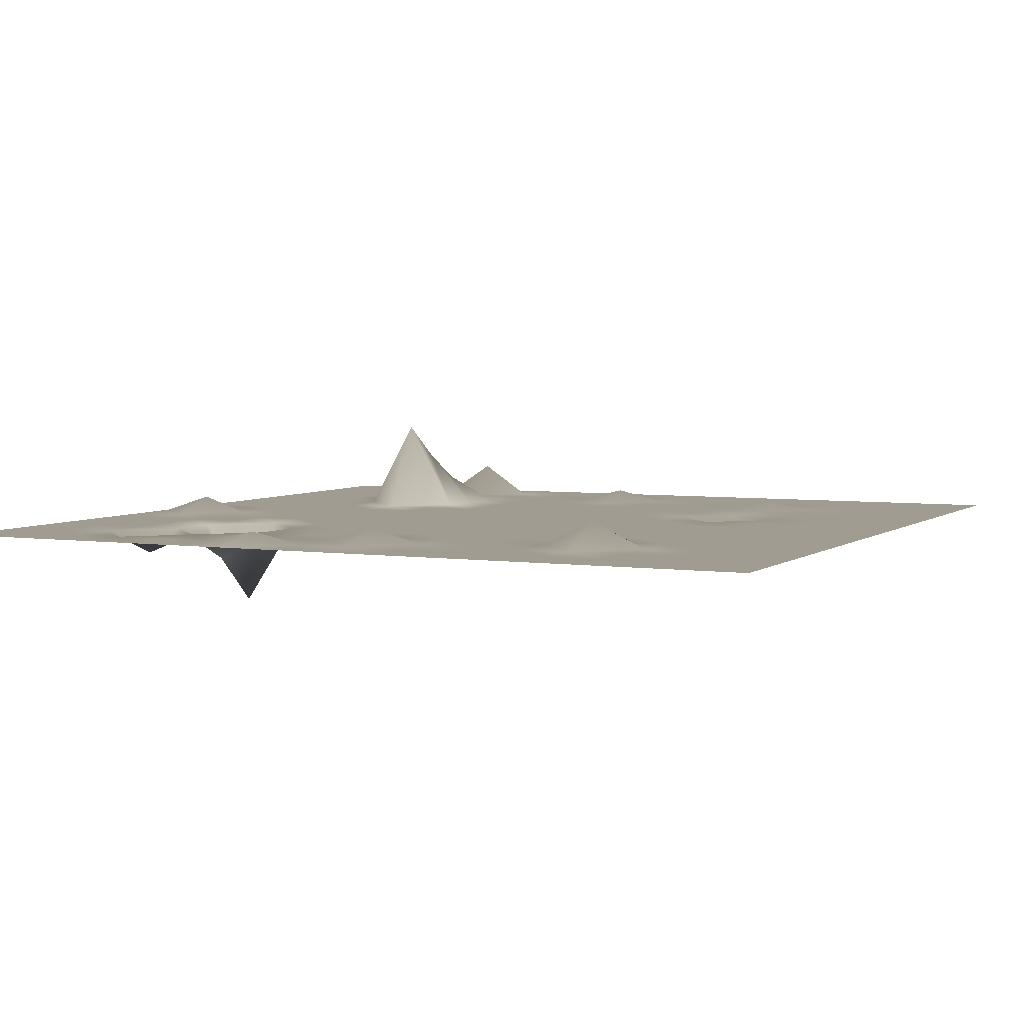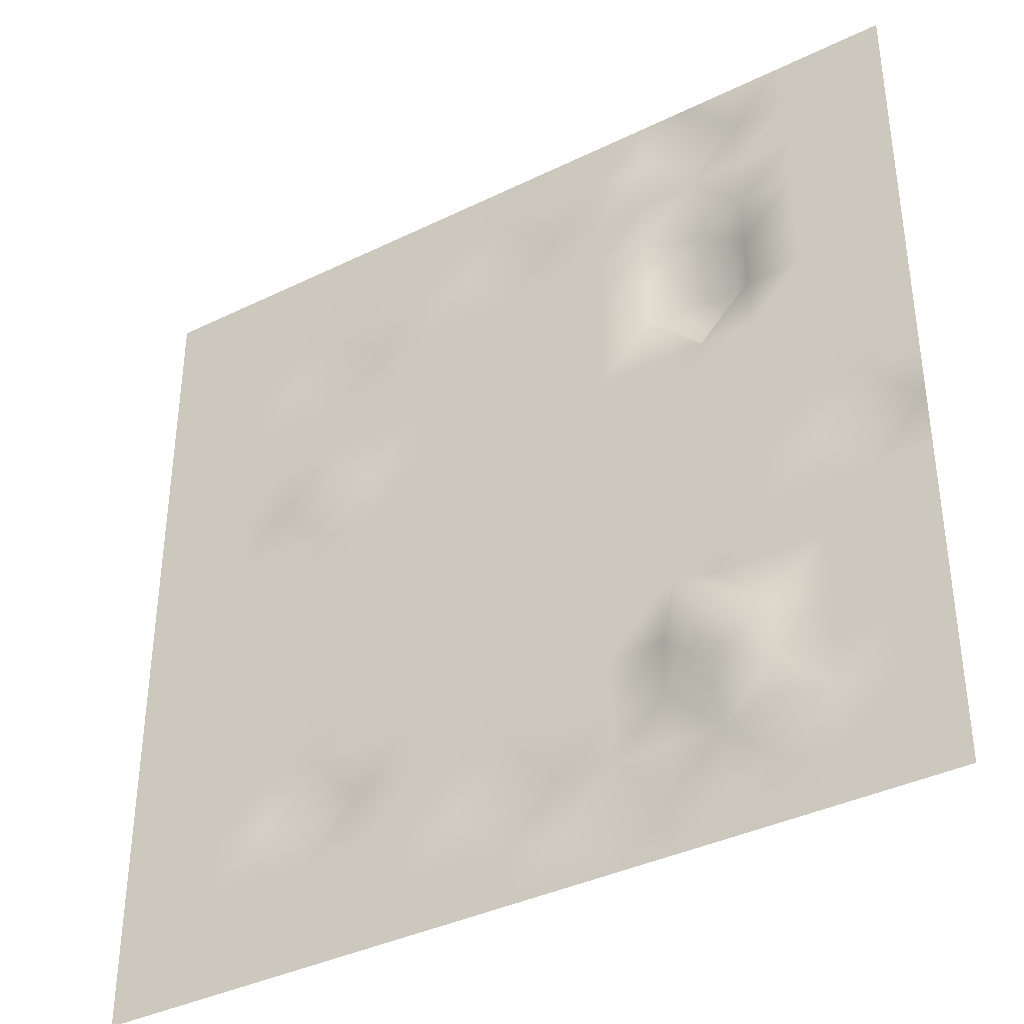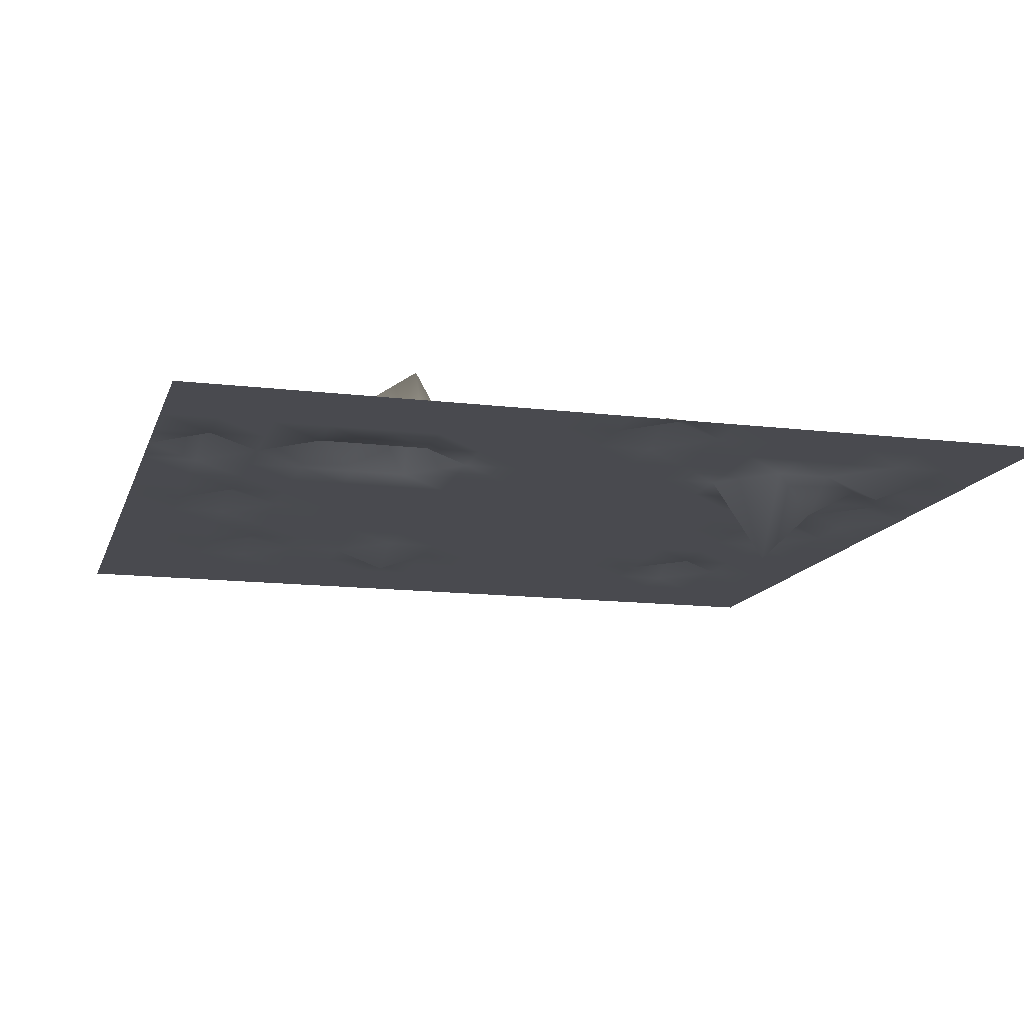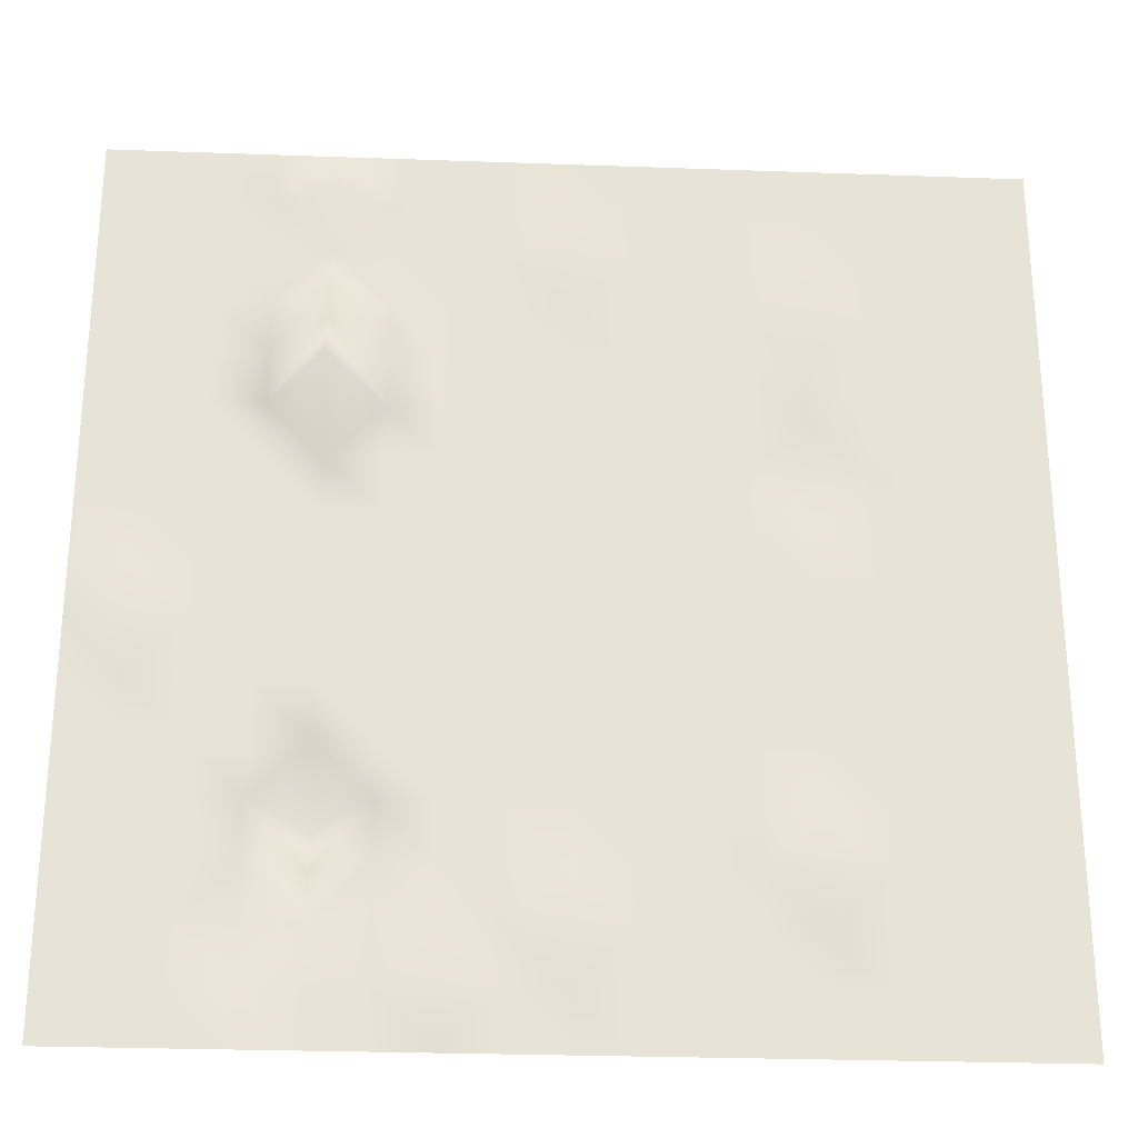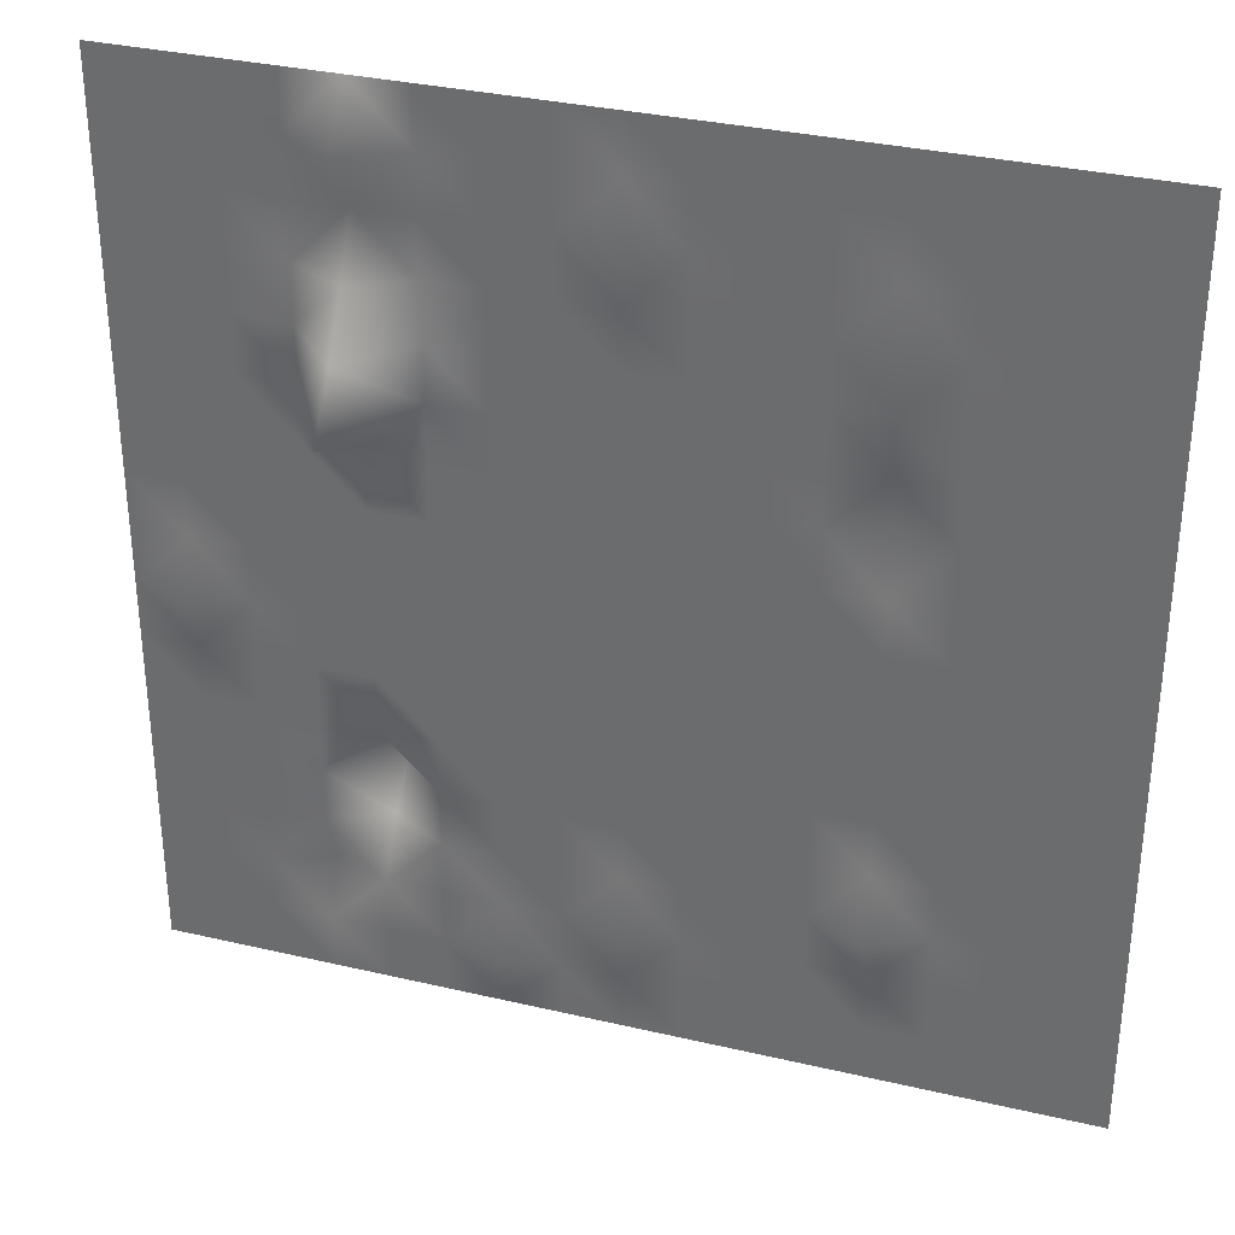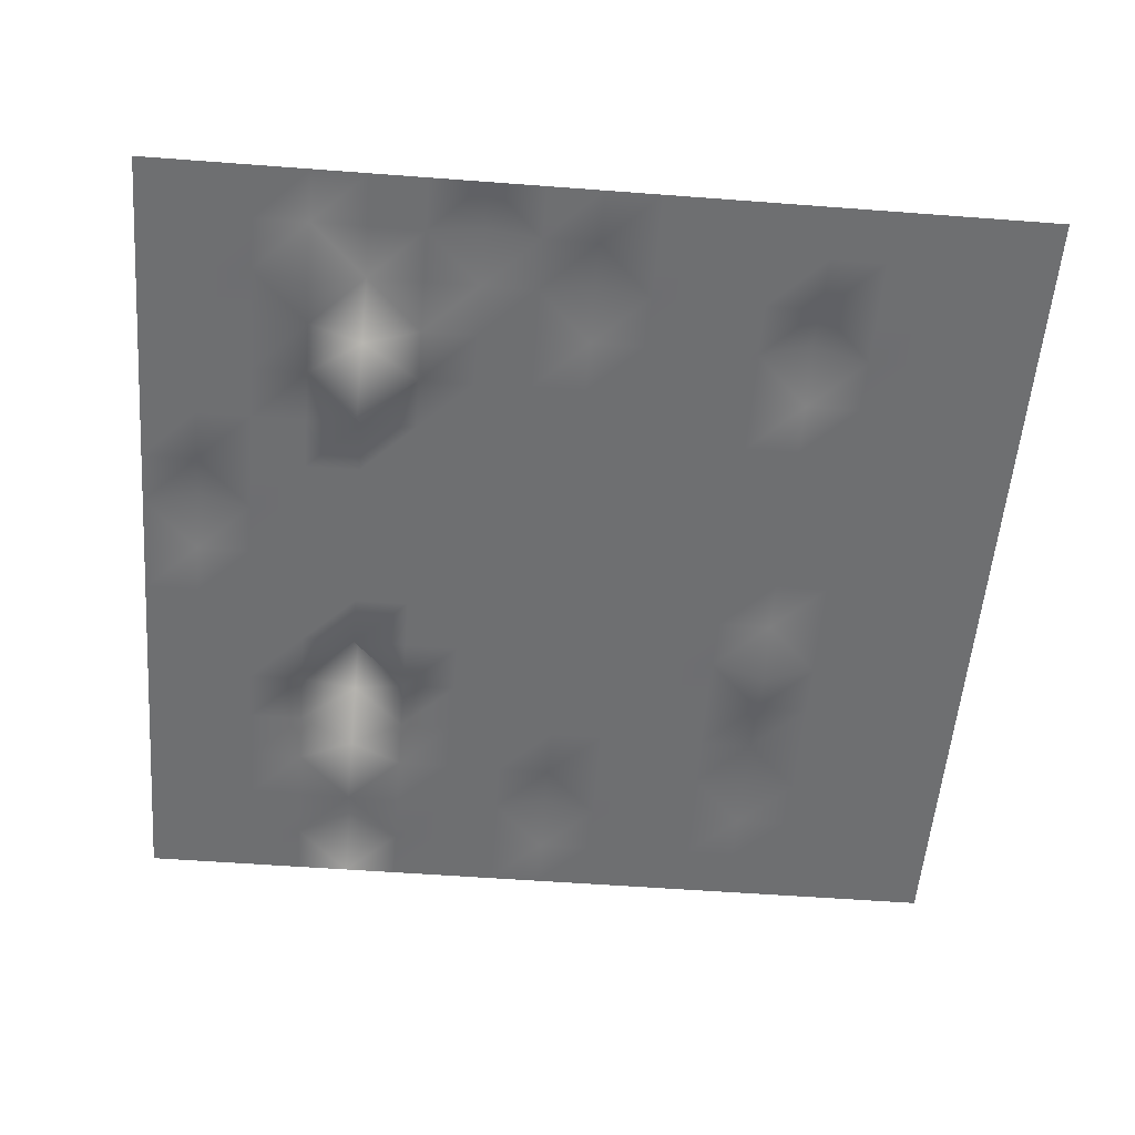
<metadata>
{"format":"obj","ext":"obj","renderer":"f3d","projection":"perspective","resolution":1024,"background":"white","views":[{"elev":4.5,"azim":-154.6,"up":"+Y"},{"elev":-38.0,"azim":31.9,"up":"+Z"},{"elev":-13.6,"azim":74.7,"up":"+Y"},{"elev":-27.2,"azim":176.8,"up":"+Z"},{"elev":33.0,"azim":-162.1,"up":"+Z"},{"elev":-54.5,"azim":175.4,"up":"+Y"}]}
</metadata>
<code>
v -200 0 200
v 200 0 200
v -200 0 -200
v 200 0 -200
v -200 0 0
v 0 0 200
v 200 0 0
v 0 0 -200
v 0 0 0
v -200 0 100
v 100 0 200
v 200 0 -100
v -100 0 -200
v -200 0 -100
v -100 0 200
v 200 0 100
v 100 0 -200
v 0 0 -100
v 0 0 100
v -100 0 0
v 100 0 0
v 100 26.95 100
v -100 0 100
v -100 0 -100
v 100 -36.79 -100
v -200 0 150
v 150 0 200
v 200 0 -150
v -150 0 -200
v -200 0 -50
v -50 0 200
v 200 0 50
v 50 0 -200
v 0 6.891 -150
v 0 0 50
v -150 0 0
v 50 0 0
v -200 0 50
v 50 0 200
v 200 0 -50
v -50 0 -200
v -200 0 -150
v -150 0 200
v 200 0 150
v 150 0 -200
v 0 0 -50
v 0 5.819 150
v -50 0 0
v 150 0 0
v 100 0 50
v 100 0 150
v 50 0 100
v 150 0 100
v -100 -8.961 50
v -100 0 150
v -150 0 100
v -50 0 100
v -100 0 -150
v -100 0 -50
v -150 0 -100
v -50 0 -100
v 100 0 -150
v 100 0 -50
v 50 0 -100
v 150 0 -100
v 150 0 -50
v 50 0 -50
v 50 0 -150
v -50 0 -50
v -150 0 -50
v -150 0 -150
v -50 0 150
v -150 0 150
v -150 0 50
v 150 0 150
v 50 0 150
v 50 0 50
v 150 0 50
v -50 0 50
v -50 0 -150
v 150 0 -150
v -200 0 175
v 175 0 200
v 200 0 -175
v -175 0 -200
v -200 0 -25
v -25 0 200
v 200 0 25
v 25 0 -200
v 0 0 -175
v 0 0 25
v -175 0 0
v 25 0 0
v -200 0 75
v 75 0 200
v 200 0 -75
v -75 0 -200
v -200 0 -125
v -125 0 200
v 200 0 125
v 125 0 -200
v 0 0 -75
v 0 0 125
v -75 0 0
v 125 0 0
v 100 0 25
v 100 13.07 125
v 25 0 100
v 125 0 100
v -100 0 25
v -100 3.918 125
v -175 0 100
v -75 0 100
v -100 0 -175
v -100 0 -75
v -175 0 -100
v -75 0 -100
v 100 0 -175
v 100 0 -75
v 25 0 -100
v 125 0 -100
v -200 0 125
v 125 0 200
v 200 0 -125
v -125 0 -200
v -200 0 -75
v -75 0 200
v 200 0 75
v 75 0 -200
v 0 0 -125
v 0 0 75
v -125 0 0
v 75 0 0
v -200 0 25
v 25 0 200
v 200 0 -25
v -25 0 -200
v -200 0 -175
v -175 0 200
v 200 0 175
v 175 0 -200
v 0 0 -25
v 0 0 175
v -25 0 0
v 175 0 0
v 100 44.02 75
v 100 16.57 175
v 75 0 100
v 175 0 100
v -100 0 75
v -100 0 175
v -125 0 100
v -25 0 100
v -100 11.67 -125
v -100 0 -25
v -125 0 -100
v -25 0 -100
v 100 -13.61 -125
v 100 0 -25
v 75 0 -100
v 175 0 -100
v 150 0 -75
v 150 0 -25
v 125 0 -50
v 175 0 -50
v 50 0 -75
v 50 0 -25
v 25 0 -50
v 75 0 -50
v 50 5.274 -175
v 50 0 -125
v 25 0 -150
v 75 0 -150
v -50 0 -75
v -50 0 -25
v -75 0 -50
v -25 0 -50
v -150 0 -75
v -150 0 -25
v -175 0 -50
v -125 0 -50
v -150 0 -175
v -150 0 -125
v -175 0 -150
v -125 0 -150
v -50 0 125
v -50 0 175
v -75 0 150
v -25 0 150
v -150 0 125
v -150 0 175
v -175 0 150
v -125 0 150
v -150 0 25
v -150 0 75
v -175 0 50
v -125 0 50
v 150 0 125
v 150 0 175
v 125 0 150
v 175 0 150
v 50 0 125
v 50 0 175
v 25 0 150
v 75 0 150
v 50 0 25
v 50 0 75
v 25 0 50
v 75 0 50
v 150 0 25
v 150 0 75
v 125 0 50
v 175 0 50
v -50 0 25
v -50 0 75
v -75 0 50
v -25 0 50
v -50 0 -175
v -50 0 -125
v -75 0 -150
v -25 0 -150
v 150 0 -175
v 150 0 -125
v 125 -9.856 -150
v 175 0 -150
v 175 0 -125
v 125 0 -125
v 125 0 -175
v -25 0 -125
v -75 0 -125
v -75 0 -175
v -25 0 75
v -75 0 75
v -75 0 25
v 175 0 75
v 125 0 75
v 125 0 25
v 75 0 75
v 25 0 75
v 25 0 25
v 75 0 175
v 25 0 175
v 25 0 125
v 175 0 175
v 125 0 175
v 125 0 125
v -125 0 75
v -175 0 75
v -175 0 25
v -125 0 175
v -175 0 175
v -175 0 125
v -25 0 175
v -75 0 175
v -75 0 125
v -125 0 -125
v -175 0 -125
v -175 0 -175
v -125 0 -25
v -175 0 -25
v -175 0 -75
v -25 0 -25
v -75 0 -25
v -75 0 -75
v 75 0 -125
v 25 0 -125
v 25 0 -175
v 75 0 -25
v 25 0 -25
v 25 0 -75
v 175 8.032 -25
v 125 0 -25
v 125 0 -75
v 175 0 -75
v 75 0 -75
v 75 0 -175
v -25 0 -75
v -125 0 -75
v -125 0 -175
v -25 0 125
v -125 0 125
v -125 0 25
v 175 0 125
v 75 0 125
v 75 0 25
v 175 0 25
v -25 0 25
v -25 0 -175
v 175 0 -175
f 84 141 289
f 90 137 288
f 91 144 287
f 88 145 286
f 106 133 285
f 107 148 284
f 100 149 283
f 110 132 282
f 281 23 152
f 103 153 280
f 114 125 279
f 115 156 278
f 102 157 277
f 118 129 276
f 119 160 275
f 96 161 274
f 162 121 273
f 163 164 272
f 136 165 271
f 166 120 270
f 167 168 269
f 159 169 268
f 267 33 89
f 171 172 266
f 265 62 173
f 174 117 264
f 175 176 263
f 142 177 262
f 178 116 261
f 179 180 260
f 155 181 259
f 182 85 258
f 183 184 257
f 256 58 185
f 186 113 255
f 187 188 254
f 143 189 253
f 190 112 252
f 191 192 251
f 151 193 250
f 194 92 249
f 195 196 248
f 150 197 247
f 198 109 246
f 199 200 245
f 140 201 244
f 202 108 243
f 203 204 242
f 241 51 205
f 206 93 240
f 207 208 239
f 238 50 209
f 210 105 237
f 211 212 236
f 128 213 235
f 214 104 234
f 215 216 233
f 131 217 232
f 218 97 231
f 219 220 230
f 130 221 229
f 222 101 228
f 227 81 224
f 124 225 226
f 226 81 223
f 161 223 65
f 12 226 161
f 227 62 158
f 121 158 25
f 65 227 121
f 228 17 118
f 62 228 118
f 81 228 224
f 229 80 219
f 157 219 61
f 18 229 157
f 230 58 154
f 24 230 154
f 61 230 117
f 231 13 114
f 220 114 58
f 80 231 220
f 232 79 215
f 153 215 57
f 19 232 153
f 150 216 54
f 113 150 23
f 57 233 113
f 234 20 110
f 216 110 54
f 79 234 216
f 235 78 211
f 149 211 53
f 16 235 149
f 236 50 146
f 22 236 146
f 53 236 109
f 237 21 106
f 212 106 50
f 78 237 212
f 238 77 207
f 148 207 52
f 22 238 148
f 239 35 131
f 108 131 19
f 52 239 108
f 240 9 91
f 208 91 35
f 77 240 208
f 241 76 203
f 95 203 39
f 11 241 95
f 143 204 47
f 135 143 6
f 39 242 135
f 243 19 103
f 204 103 47
f 76 243 204
f 244 75 199
f 83 199 27
f 2 244 83
f 245 51 147
f 11 245 147
f 27 245 123
f 107 109 22
f 51 246 107
f 75 246 200
f 247 74 195
f 152 195 56
f 23 247 152
f 248 38 94
f 112 94 10
f 56 248 112
f 249 5 134
f 196 134 38
f 74 249 196
f 250 73 191
f 99 191 43
f 15 250 99
f 251 26 82
f 139 82 1
f 43 251 139
f 252 10 122
f 192 122 26
f 73 252 192
f 253 72 187
f 87 187 31
f 6 253 87
f 254 55 151
f 127 151 15
f 31 254 127
f 255 23 111
f 55 255 111
f 72 255 188
f 256 71 183
f 156 183 60
f 24 256 156
f 257 42 98
f 116 98 14
f 60 257 116
f 258 3 138
f 184 138 42
f 71 258 184
f 259 70 179
f 132 179 36
f 20 259 132
f 260 30 86
f 92 86 5
f 36 260 92
f 261 14 126
f 180 126 30
f 70 261 180
f 262 69 175
f 144 175 48
f 9 262 144
f 263 59 155
f 104 155 20
f 48 263 104
f 264 24 115
f 176 115 59
f 69 264 176
f 265 68 171
f 160 171 64
f 160 158 265
f 130 172 34
f 120 130 18
f 64 266 120
f 267 8 90
f 172 90 34
f 68 267 172
f 268 67 167
f 133 167 37
f 21 268 133
f 269 46 142
f 93 142 9
f 37 269 93
f 270 18 102
f 168 102 46
f 67 270 168
f 163 165 66
f 145 163 49
f 145 136 271
f 272 63 159
f 105 159 21
f 49 272 105
f 119 121 25
f 164 119 63
f 66 273 164
f 274 65 162
f 165 162 66
f 40 274 165
f 275 64 166
f 169 166 67
f 63 275 169
f 276 33 170
f 68 276 170
f 62 276 173
f 277 61 174
f 177 174 69
f 46 277 177
f 278 60 178
f 181 178 70
f 59 278 181
f 279 29 182
f 185 182 71
f 58 279 185
f 280 57 186
f 189 186 72
f 189 103 280
f 281 56 190
f 193 190 73
f 55 281 193
f 282 36 194
f 197 194 74
f 197 110 282
f 283 53 198
f 201 198 75
f 44 283 201
f 284 52 202
f 205 202 76
f 51 284 205
f 285 37 206
f 209 206 77
f 50 285 209
f 286 49 210
f 213 210 78
f 32 286 213
f 287 48 214
f 217 214 79
f 35 287 217
f 288 41 218
f 221 218 80
f 221 90 288
f 289 45 222
f 225 222 81
f 28 289 225
f 84 4 141
f 90 8 137
f 91 9 144
f 88 7 145
f 106 21 133
f 107 22 148
f 100 16 149
f 110 20 132
f 281 111 23
f 103 19 153
f 114 13 125
f 115 24 156
f 102 18 157
f 118 17 129
f 119 25 160
f 96 12 161
f 162 65 121
f 163 66 164
f 136 40 165
f 166 64 120
f 167 67 168
f 159 63 169
f 267 170 33
f 171 68 172
f 265 158 62
f 174 61 117
f 175 69 176
f 142 46 177
f 178 60 116
f 179 70 180
f 155 59 181
f 182 29 85
f 183 71 184
f 256 154 58
f 186 57 113
f 187 72 188
f 143 47 189
f 190 56 112
f 191 73 192
f 151 55 193
f 194 36 92
f 195 74 196
f 150 54 197
f 198 53 109
f 199 75 200
f 140 44 201
f 202 52 108
f 203 76 204
f 241 147 51
f 206 37 93
f 207 77 208
f 238 146 50
f 210 49 105
f 211 78 212
f 128 32 213
f 214 48 104
f 215 79 216
f 131 35 217
f 218 41 97
f 219 80 220
f 130 34 221
f 222 45 101
f 227 223 81
f 124 28 225
f 226 225 81
f 161 226 223
f 12 124 226
f 227 224 62
f 121 227 158
f 65 223 227
f 228 101 17
f 62 224 228
f 81 222 228
f 229 221 80
f 157 229 219
f 18 130 229
f 230 220 58
f 24 117 230
f 61 219 230
f 231 97 13
f 220 231 114
f 80 218 231
f 232 217 79
f 153 232 215
f 19 131 232
f 150 233 216
f 113 233 150
f 57 215 233
f 234 104 20
f 216 234 110
f 79 214 234
f 235 213 78
f 149 235 211
f 16 128 235
f 236 212 50
f 22 109 236
f 53 211 236
f 237 105 21
f 212 237 106
f 78 210 237
f 238 209 77
f 148 238 207
f 22 146 238
f 239 208 35
f 108 239 131
f 52 207 239
f 240 93 9
f 208 240 91
f 77 206 240
f 241 205 76
f 95 241 203
f 11 147 241
f 143 242 204
f 135 242 143
f 39 203 242
f 243 108 19
f 204 243 103
f 76 202 243
f 244 201 75
f 83 244 199
f 2 140 244
f 245 200 51
f 11 123 245
f 27 199 245
f 107 246 109
f 51 200 246
f 75 198 246
f 247 197 74
f 152 247 195
f 23 150 247
f 248 196 38
f 112 248 94
f 56 195 248
f 249 92 5
f 196 249 134
f 74 194 249
f 250 193 73
f 99 250 191
f 15 151 250
f 251 192 26
f 139 251 82
f 43 191 251
f 252 112 10
f 192 252 122
f 73 190 252
f 253 189 72
f 87 253 187
f 6 143 253
f 254 188 55
f 127 254 151
f 31 187 254
f 255 113 23
f 55 188 255
f 72 186 255
f 256 185 71
f 156 256 183
f 24 154 256
f 257 184 42
f 116 257 98
f 60 183 257
f 258 85 3
f 184 258 138
f 71 182 258
f 259 181 70
f 132 259 179
f 20 155 259
f 260 180 30
f 92 260 86
f 36 179 260
f 261 116 14
f 180 261 126
f 70 178 261
f 262 177 69
f 144 262 175
f 9 142 262
f 263 176 59
f 104 263 155
f 48 175 263
f 264 117 24
f 176 264 115
f 69 174 264
f 265 173 68
f 160 265 171
f 160 25 158
f 130 266 172
f 120 266 130
f 64 171 266
f 267 89 8
f 172 267 90
f 68 170 267
f 268 169 67
f 133 268 167
f 21 159 268
f 269 168 46
f 93 269 142
f 37 167 269
f 270 120 18
f 168 270 102
f 67 166 270
f 163 271 165
f 145 271 163
f 145 7 136
f 272 164 63
f 105 272 159
f 49 163 272
f 119 273 121
f 164 273 119
f 66 162 273
f 274 161 65
f 165 274 162
f 40 96 274
f 275 160 64
f 169 275 166
f 63 119 275
f 276 129 33
f 68 173 276
f 62 118 276
f 277 157 61
f 177 277 174
f 46 102 277
f 278 156 60
f 181 278 178
f 59 115 278
f 279 125 29
f 185 279 182
f 58 114 279
f 280 153 57
f 189 280 186
f 189 47 103
f 281 152 56
f 193 281 190
f 55 111 281
f 282 132 36
f 197 282 194
f 197 54 110
f 283 149 53
f 201 283 198
f 44 100 283
f 284 148 52
f 205 284 202
f 51 107 284
f 285 133 37
f 209 285 206
f 50 106 285
f 286 145 49
f 213 286 210
f 32 88 286
f 287 144 48
f 217 287 214
f 35 91 287
f 288 137 41
f 221 288 218
f 221 34 90
f 289 141 45
f 225 289 222
f 28 84 289

</code>
